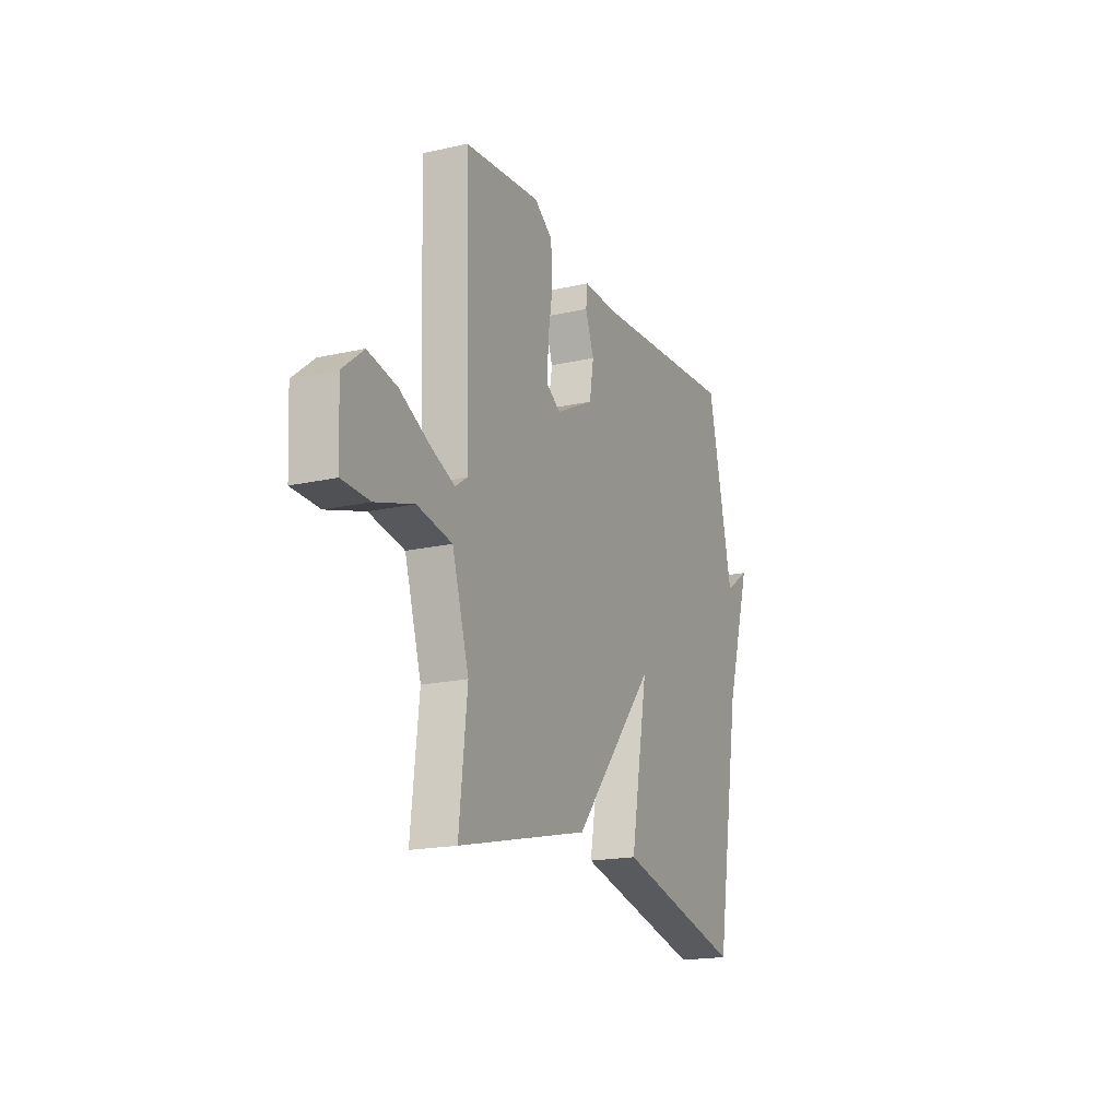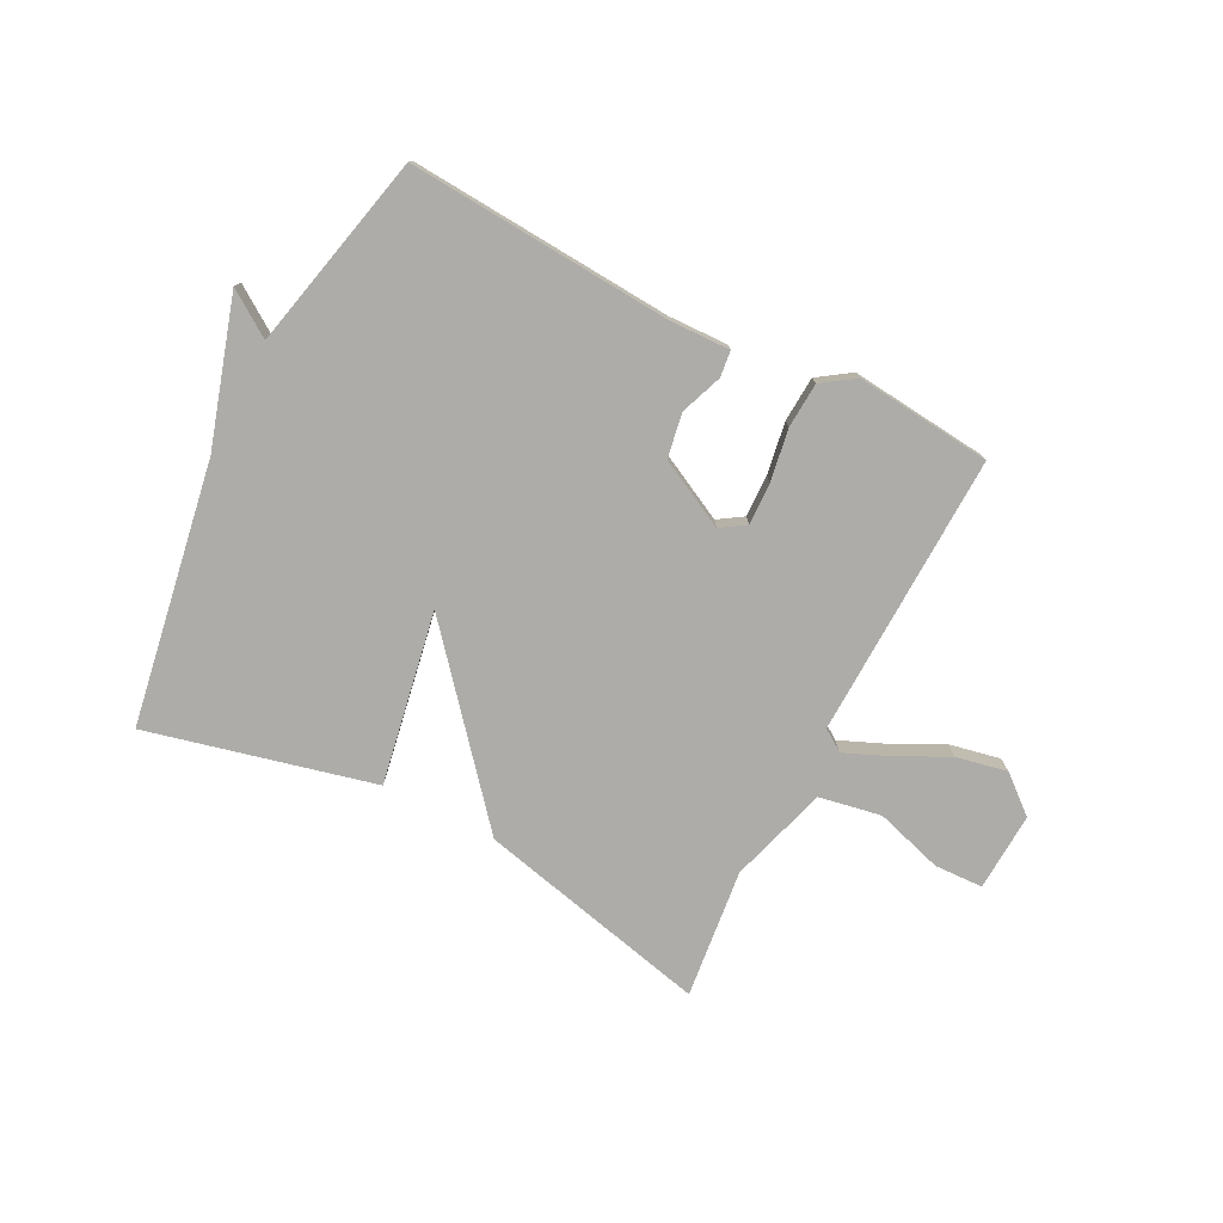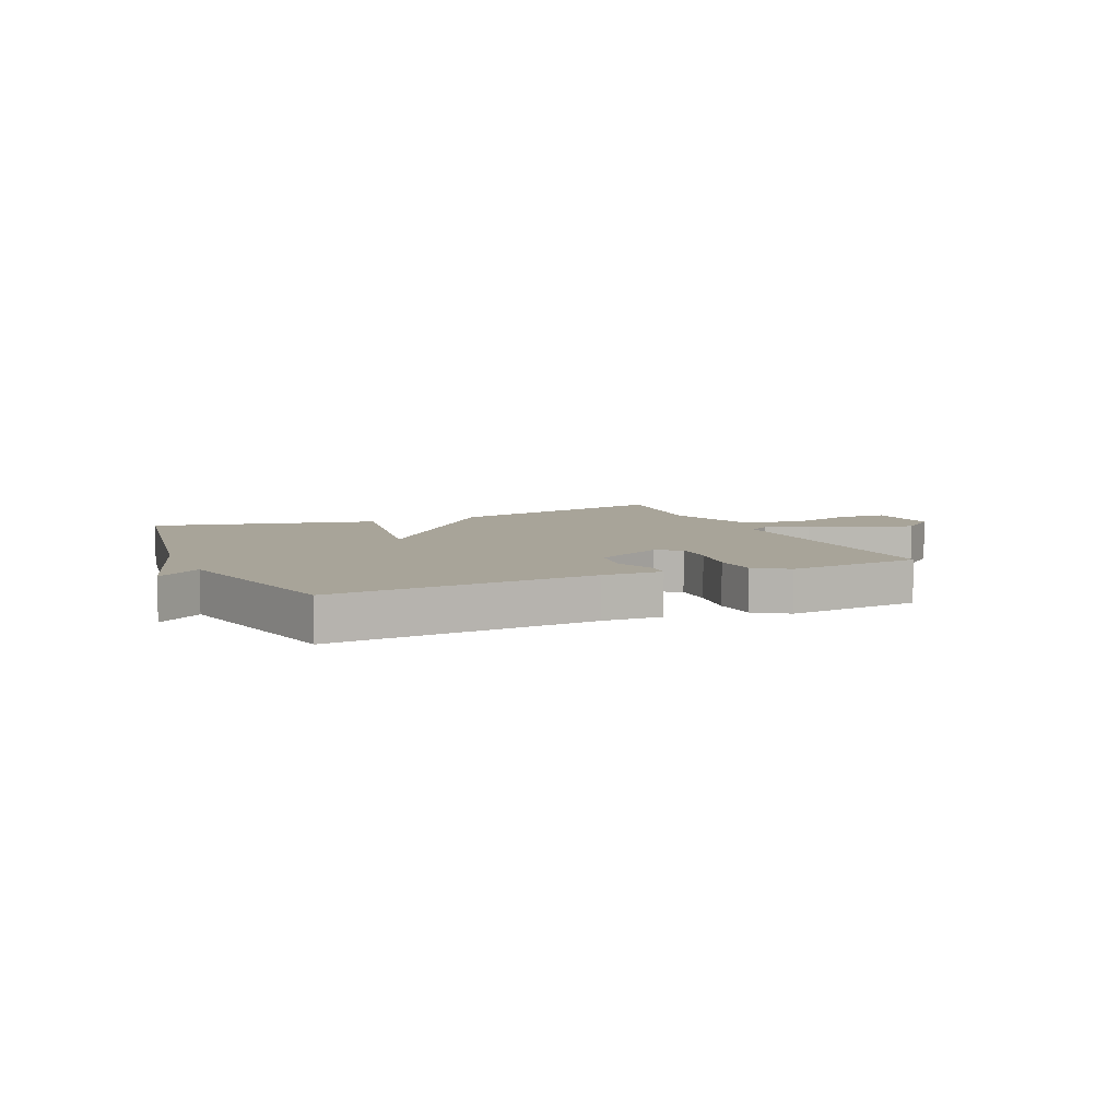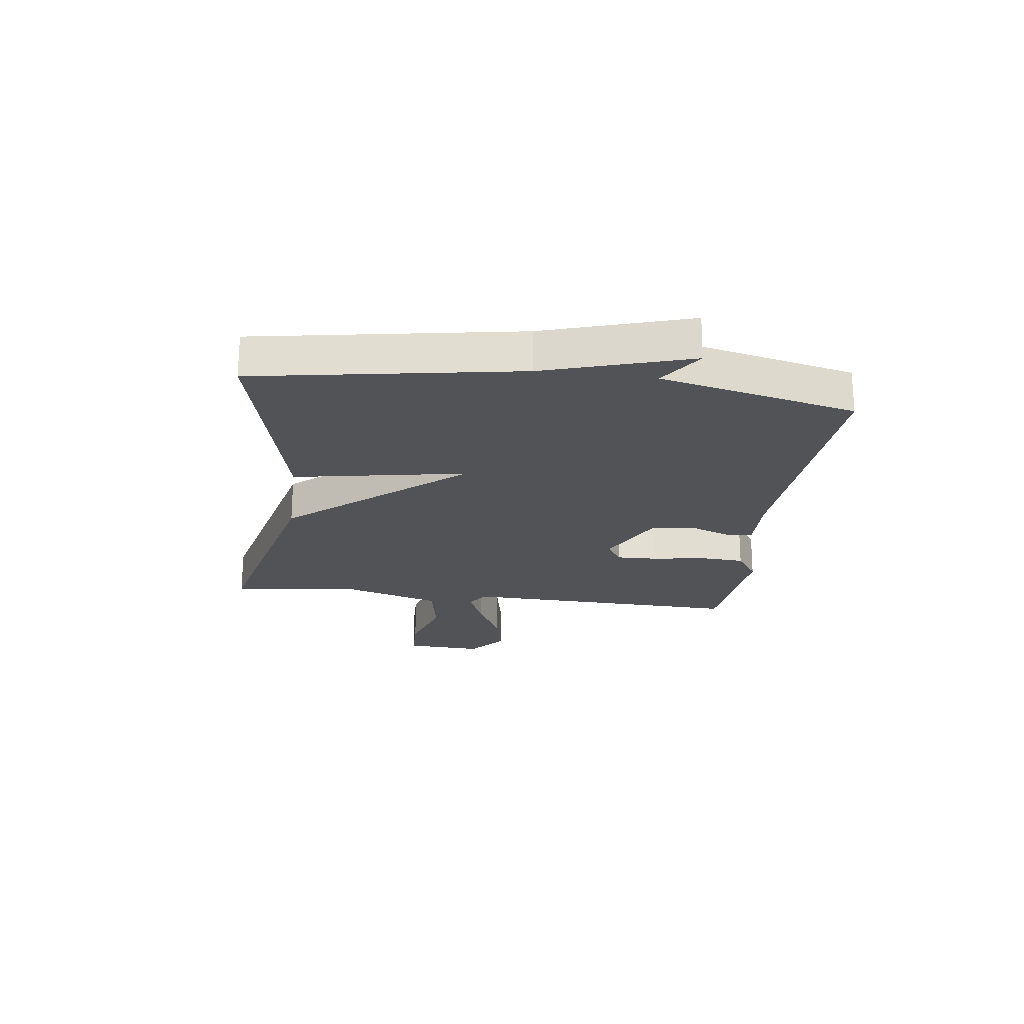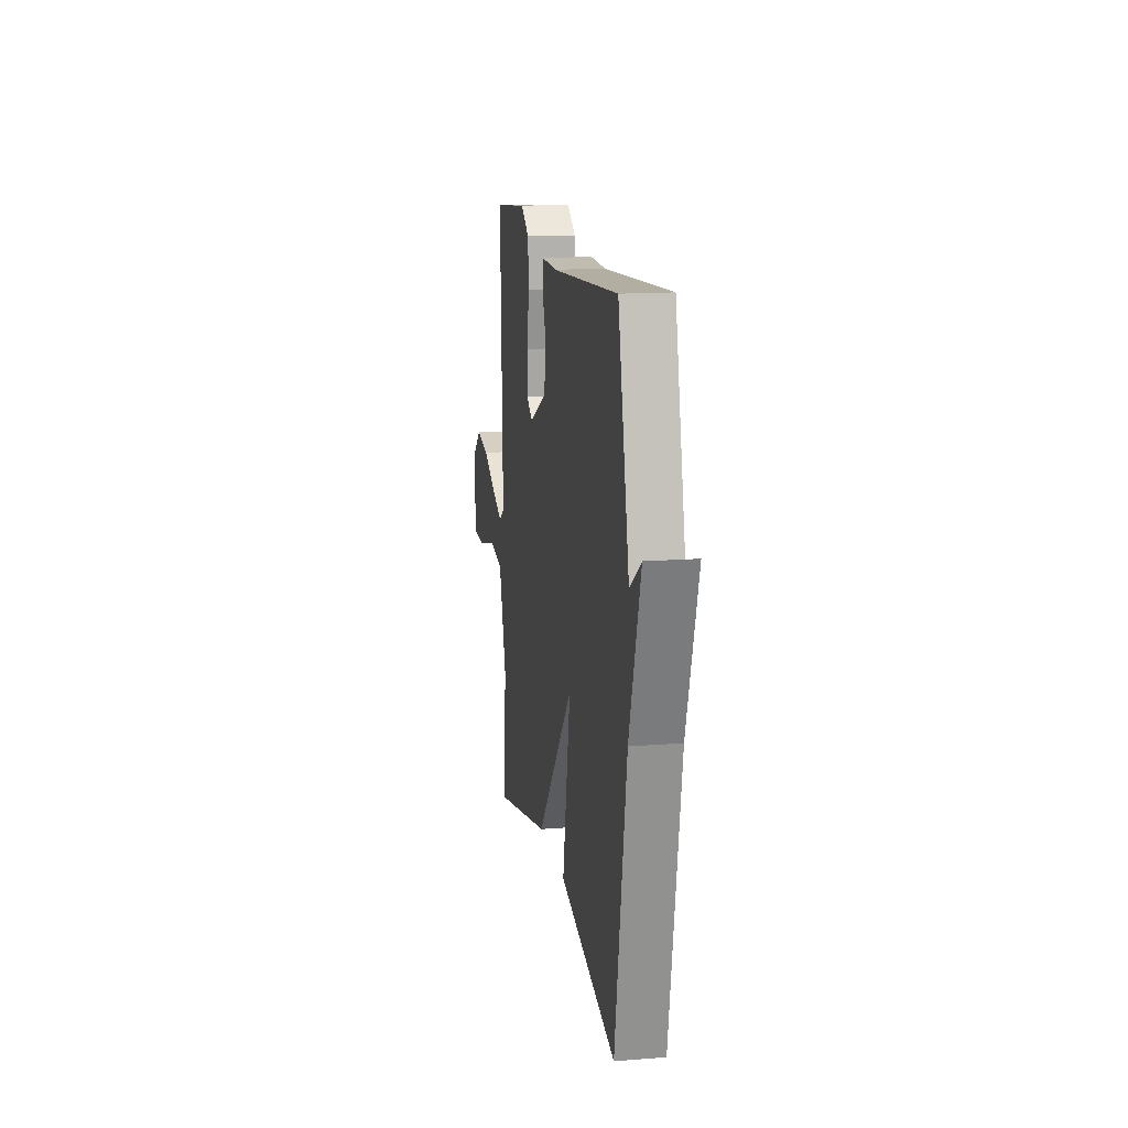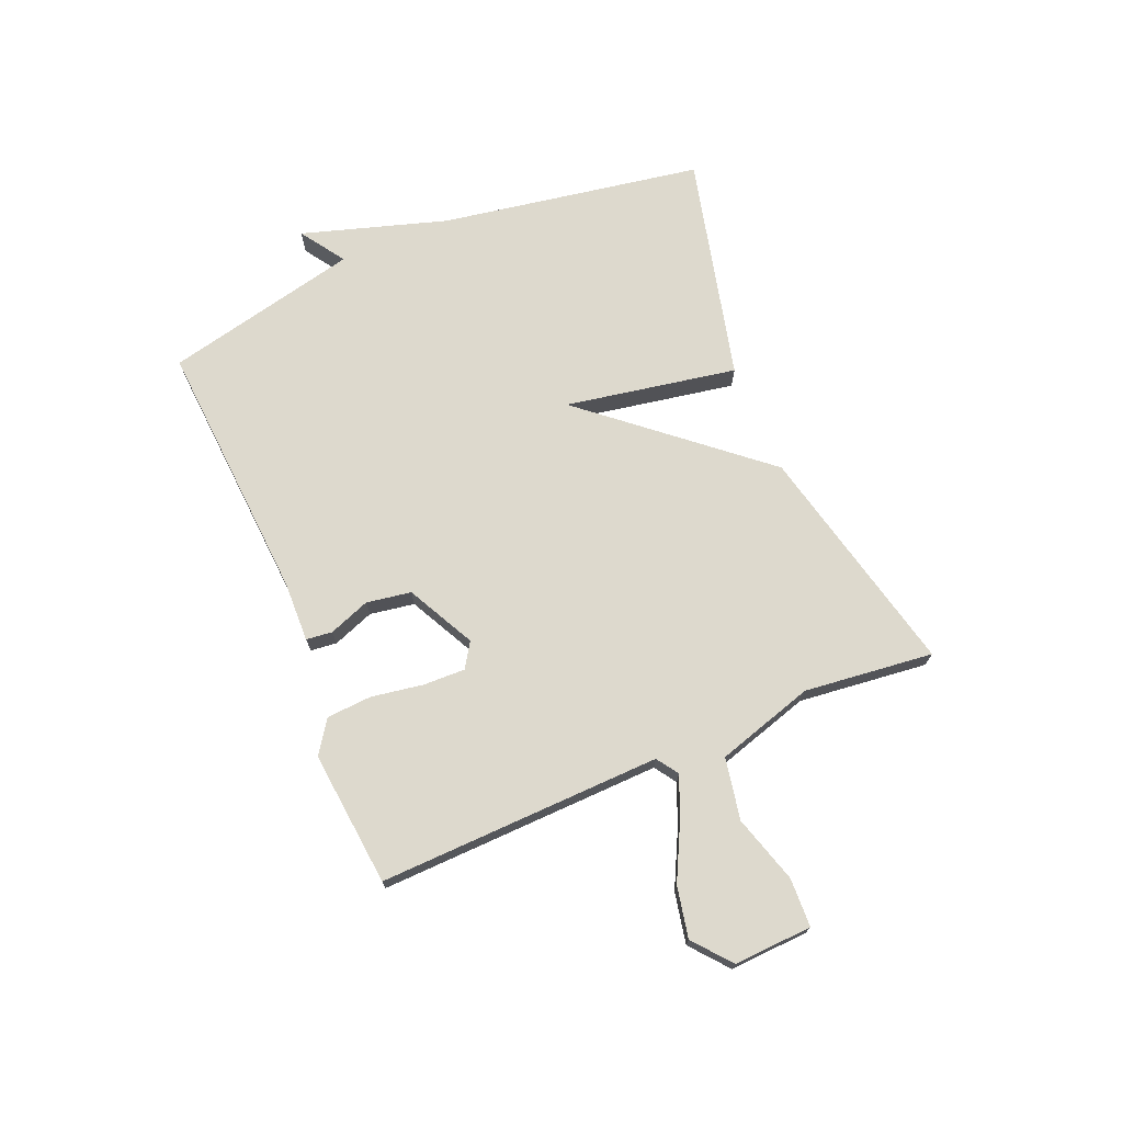
<metadata>
{"format":"obj","ext":"obj","renderer":"f3d","projection":"perspective","resolution":1024,"background":"white","views":[{"elev":-18.4,"azim":113.5,"up":"+Z"},{"elev":-76.7,"azim":-27.1,"up":"+Y"},{"elev":7.1,"azim":-23.9,"up":"+Y"},{"elev":-22.0,"azim":-97.4,"up":"+Y"},{"elev":14.7,"azim":-99.6,"up":"+Z"},{"elev":72.0,"azim":67.3,"up":"+Y"}]}
</metadata>
<code>
v 0.5 0.07 0.5
v 0.485 0.07 0.005
v 0.523 0.07 -0.021
v 0.599 0.07 0.011
v 0.691 0.07 0.057
v 0.78 0.07 0.075
v 0.845 0.07 0.021
v 0.838 0.07 -0.116
v 0.753 0.07 -0.119
v 0.635 0.07 -0.083
v 0.527 0.07 -0.103
v 0.475 0.07 -0.274
v 0.5 0.07 -0.5
v 0.094 0.07 -0.405
v -0.16 0.07 -0.105
v -0.106 0.07 -0.405
v -0.5 0.07 -0.5
v -0.578 0.07 -0.042
v -0.656 0.07 0.211
v -0.578 0.07 0.158
v -0.5 0.07 0.5
v -0.039 0.07 0.468
v 0.066 0.07 0.471
v 0.071 0.07 0.425
v 0.044 0.07 0.353
v 0.057 0.07 0.275
v 0.176 0.07 0.214
v 0.219 0.07 0.242
v 0.217 0.07 0.315
v 0.202 0.07 0.406
v 0.207 0.07 0.485
v 0.264 0.07 0.524
v 0.5 0 0.5
v 0.485 0 0.005
v 0.523 0 -0.021
v 0.599 0 0.011
v 0.691 0 0.057
v 0.78 0 0.075
v 0.845 0 0.021
v 0.838 0 -0.116
v 0.753 0 -0.119
v 0.635 0 -0.083
v 0.527 0 -0.103
v 0.475 0 -0.274
v 0.5 0 -0.5
v 0.094 0 -0.405
v -0.16 0 -0.105
v -0.106 0 -0.405
v -0.5 0 -0.5
v -0.578 0 -0.042
v -0.656 0 0.211
v -0.578 0 0.158
v -0.5 0 0.5
v -0.039 0 0.468
v 0.066 0 0.471
v 0.071 0 0.425
v 0.044 0 0.353
v 0.057 0 0.275
v 0.176 0 0.214
v 0.219 0 0.242
v 0.217 0 0.315
v 0.202 0 0.406
v 0.207 0 0.485
v 0.264 0 0.524
f 32 1 2
f 31 32 2
f 30 31 2
f 29 30 2
f 28 29 2
f 27 28 2
f 26 27 2 3
f 22 23 24 25
f 22 25 26
f 21 22 26
f 20 21 26
f 18 19 20
f 17 18 20
f 16 17 20
f 15 16 20
f 15 20 26 3
f 12 13 14 15
f 11 12 15 3
f 8 9 10
f 7 8 10
f 6 7 10
f 5 6 10
f 4 5 10
f 3 4 10 11
f 34 33 64
f 34 64 63
f 34 63 62
f 34 62 61
f 34 61 60
f 34 60 59
f 35 34 59 58
f 57 56 55 54
f 58 57 54
f 58 54 53
f 58 53 52
f 52 51 50
f 52 50 49
f 52 49 48
f 52 48 47
f 35 58 52 47
f 47 46 45 44
f 35 47 44 43
f 42 41 40
f 42 40 39
f 42 39 38
f 42 38 37
f 42 37 36
f 43 42 36 35
f 1 33 34 2
f 2 34 35 3
f 3 35 36 4
f 4 36 37 5
f 5 37 38 6
f 6 38 39 7
f 7 39 40 8
f 8 40 41 9
f 9 41 42 10
f 10 42 43 11
f 11 43 44 12
f 12 44 45 13
f 13 45 46 14
f 14 46 47 15
f 15 47 48 16
f 16 48 49 17
f 17 49 50 18
f 18 50 51 19
f 19 51 52 20
f 20 52 53 21
f 21 53 54 22
f 22 54 55 23
f 23 55 56 24
f 24 56 57 25
f 25 57 58 26
f 26 58 59 27
f 27 59 60 28
f 28 60 61 29
f 29 61 62 30
f 30 62 63 31
f 31 63 64 32
f 32 64 33 1

</code>
